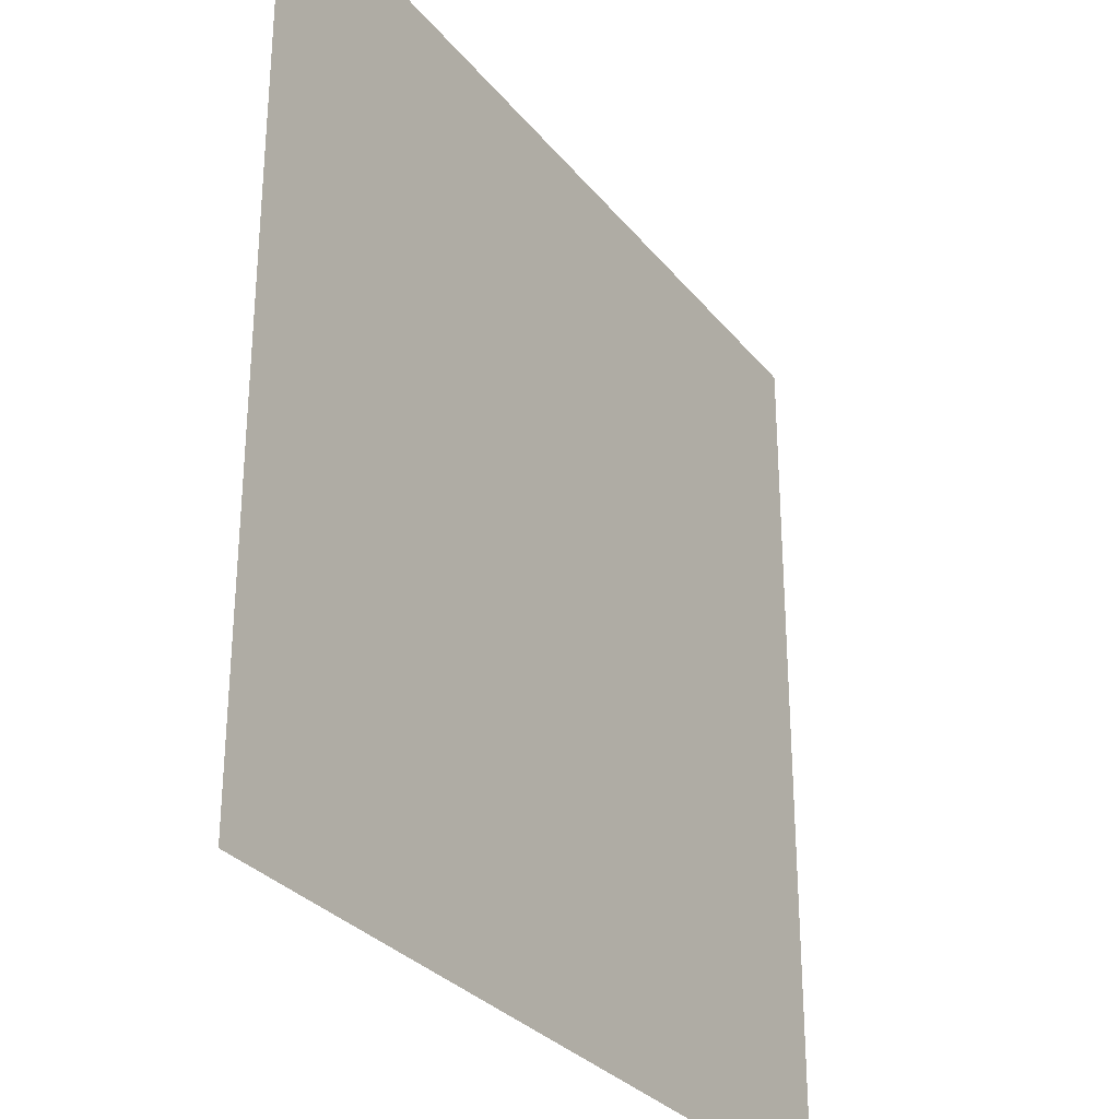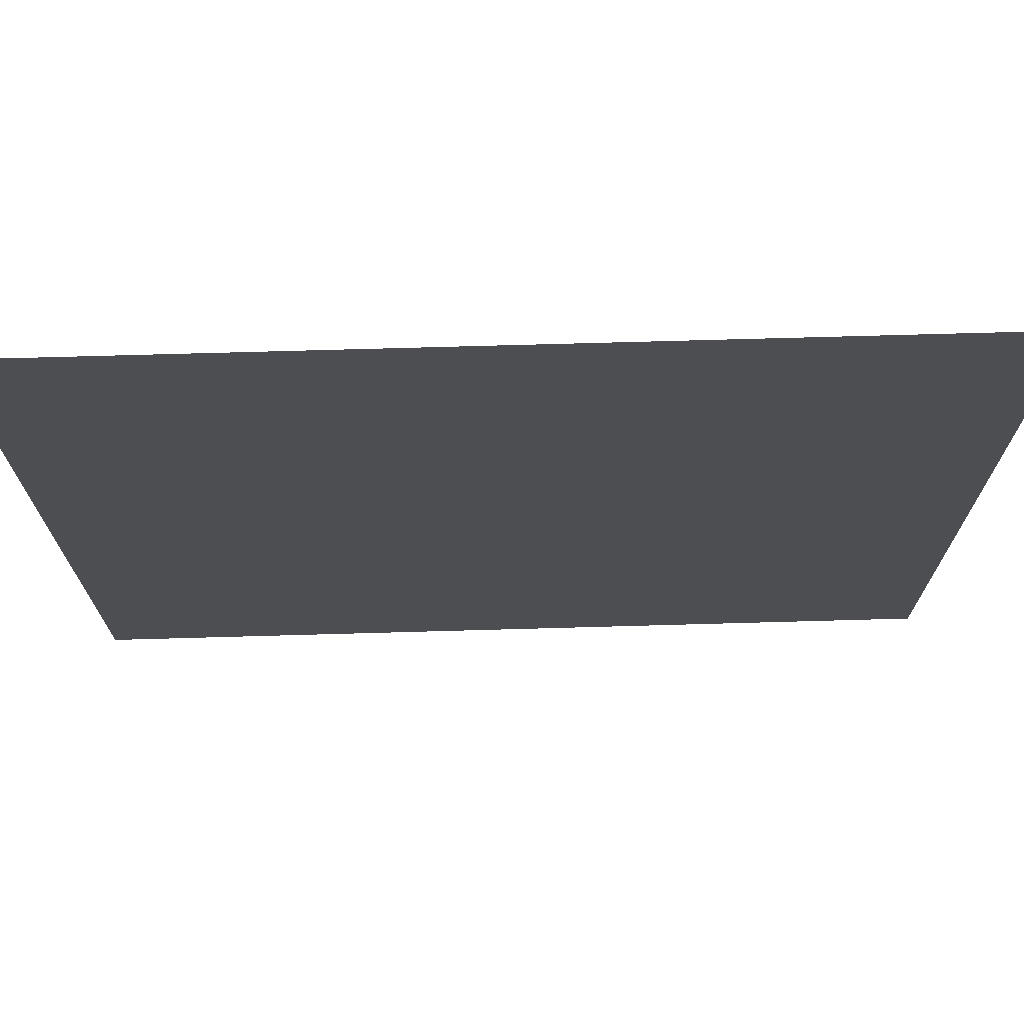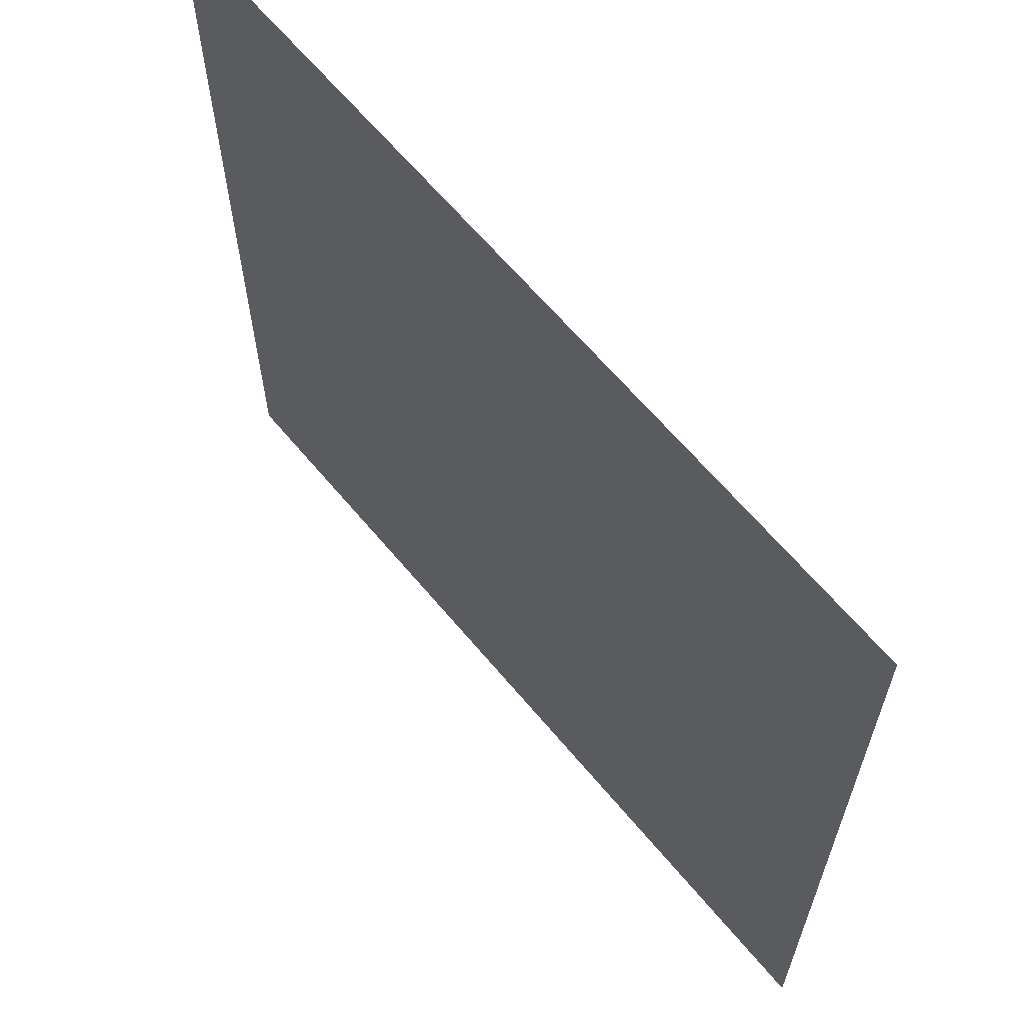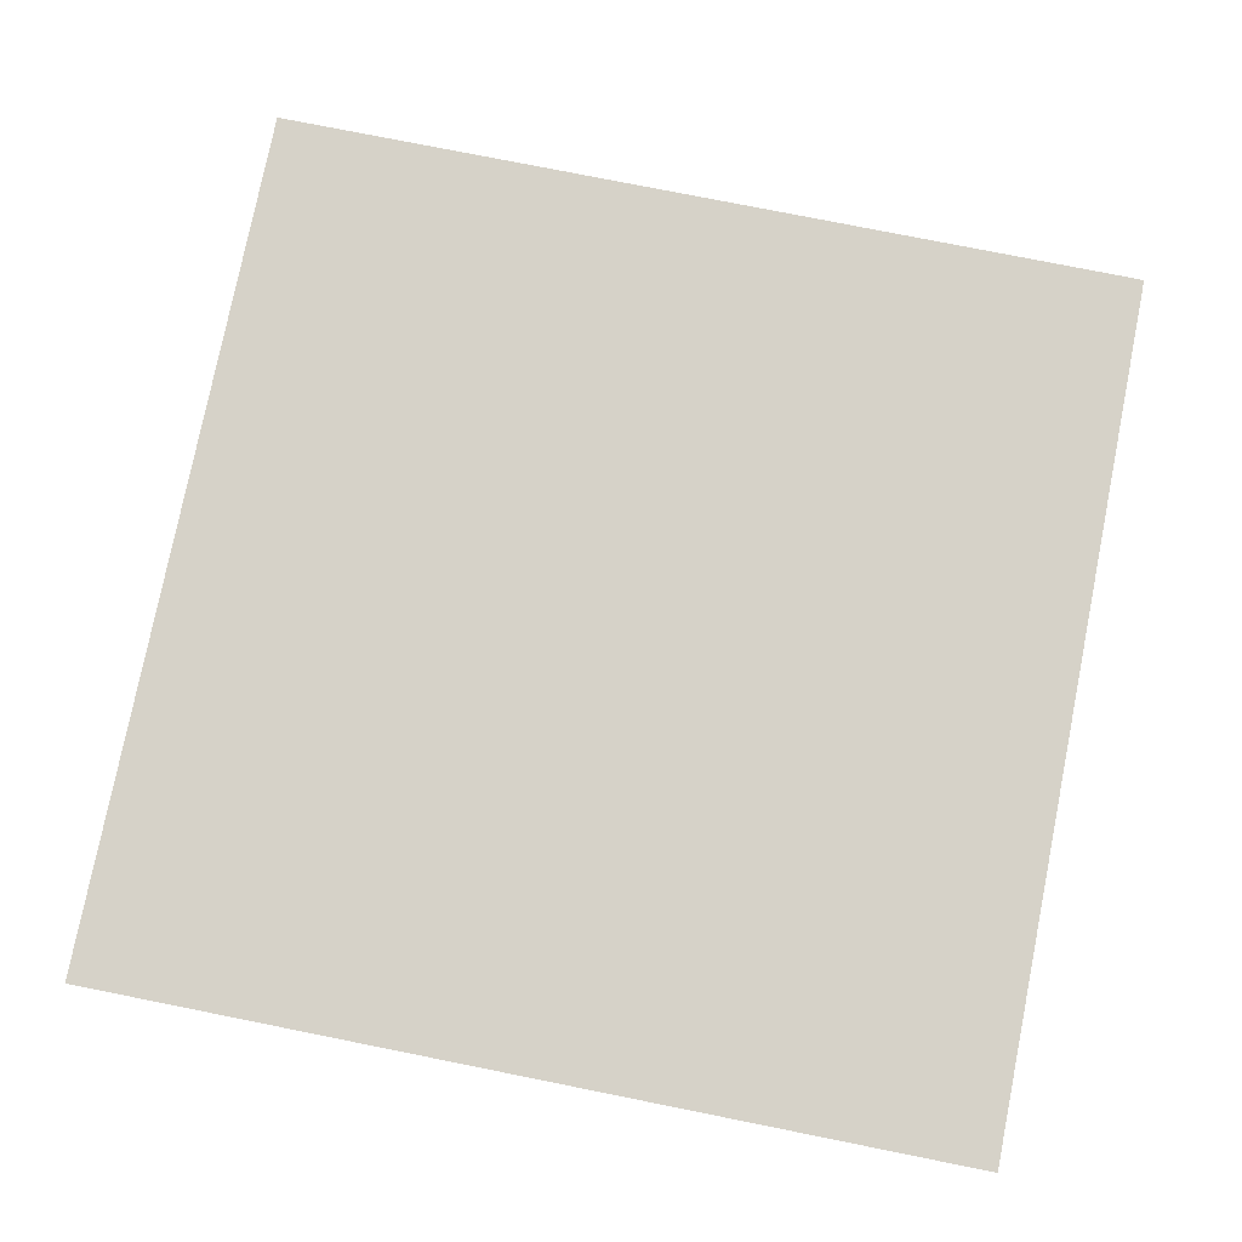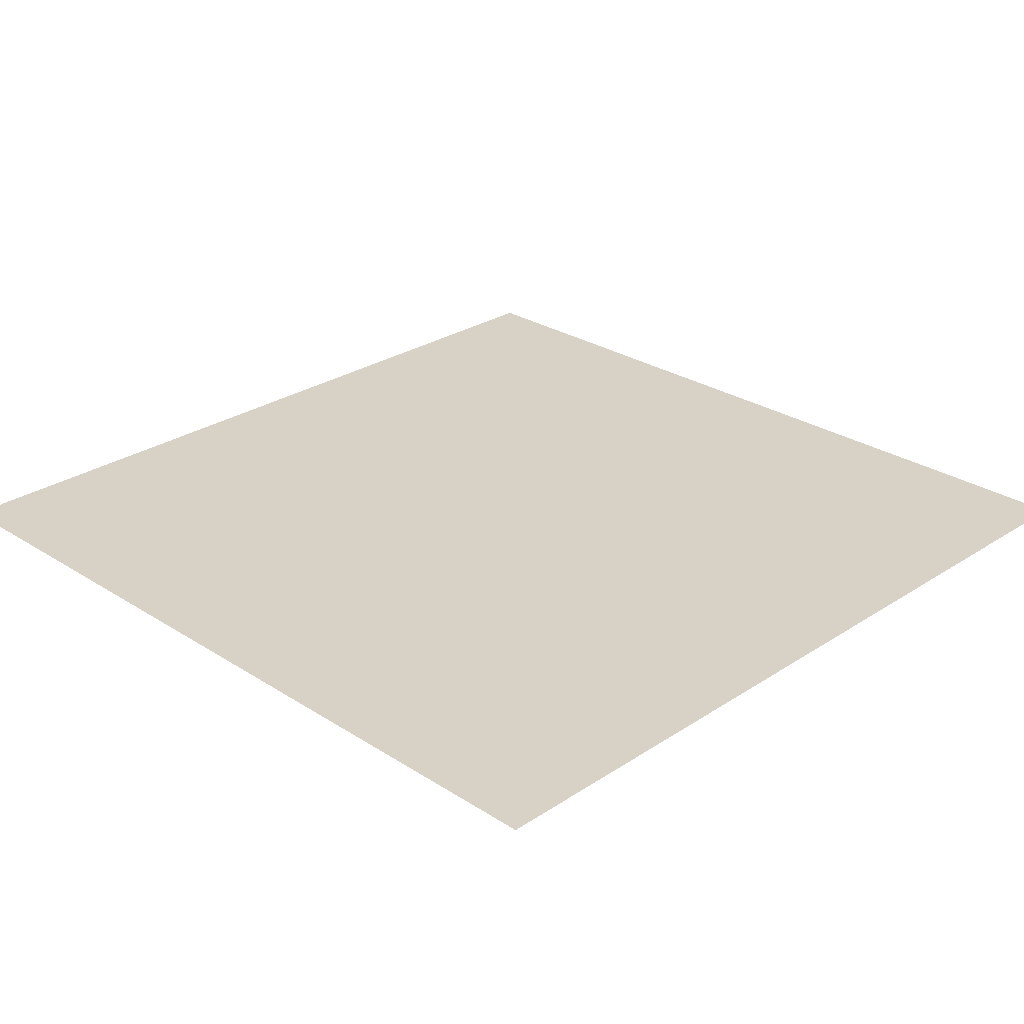
<metadata>
{"format":"obj","ext":"obj","renderer":"f3d","projection":"perspective","resolution":1024,"background":"white","views":[{"elev":-30.0,"azim":121.2,"up":"+Y"},{"elev":72.8,"azim":178.4,"up":"+Y"},{"elev":64.1,"azim":-129.8,"up":"+Y"},{"elev":77.7,"azim":-78.7,"up":"+Z"},{"elev":27.3,"azim":134.7,"up":"+Z"}]}
</metadata>
<code>
v -1 -1 0
v -1 1 0
v 1 1 0
v 1 -1 0
v 0.1073 0.3479 0
v -1 0 0
v 0.4944 -1 0
v 0.4944 1 0
v 1 0 0
v 0.1798 -0.3771 0
v 0.6504 0.04764 0
v 1 -0.5 0
v 0.8571 0.5 0
v 0.785 1 0
v 0.5996 0.5336 0
v -1 0.5 0
v 0.04489 1 0
v -0.07495 -0.03184 0
v -1 -0.5 0
v 0.04489 -1 0
v 0.785 -1 0
v 0.6523 -0.506 0
v 0.8361 -0.2271 0
v 0.363 0.02359 0
v 1 0.5 0
v 1 0.75 0
v 1 0.25 0
v 0.7912 0.2175 0
v 0.8994 1 0
v 0.8441 0.7648 0
v 0.7007 0.7624 0
v 0.9052 0.125 0
v 0.8446 -0.6193 0
v 0.6523 1 0
v 0.9316 0.625 0
v 0.9283 0.8187 0
v 0.5547 0.77 0
v 0.3599 0.56 0
v 0.2996 1 0
v 0.1172 0.709 0
v -1 0.75 0
v 0.4744 0.2928 0
v 0.7385 0.526 0
v 0.6681 0.3097 0
v 0.9316 0.375 0
v -0.1586 0.5337 0
v -0.287 0.24 0
v 0.8207 -0.001772 0
v 0.7267 -0.1446 0
v 0.5377 -0.2303 0
v 0.4358 -0.5291 0
v 0.1984 -0.7043 0
v -0.2617 -0.7153 0
v 0.7495 -0.3671 0
v -0.2309 -0.3953 0
v 0.6529 -0.2866 0
v 0.7539 -0.5632 0
v 0.6523 -1 0
v 0.8406 -0.4232 0
v 1 -0.25 0
v 0.9202 -0.3158 0
v 0.9142 -0.09514 0
v 0.6679 -0.753 0
v 0.5569 -0.6484 0
v 0.5652 -0.84 0
v 0.2996 -1 0
v 0.8586 0.3221 0
v -1 -0.25 0
v -0.4332 -0.125 0
v -0.4621 0.06809 0
v -1 0.25 0
v -0.1402 -0.2153 0
v 0.1567 0.1112 0
v 0.1869 -0.1321 0
v 0.3662 -0.2604 0
v 0.3044 0.2642 0
v 0.7752 0.8387 0
v 0.8994 -1 0
v 1 -0.75 0
v 0.8441 -0.8302 0
v 0.92 -0.7255 0
v 0.7566 -0.8273 0
v 0.4919 0.6128 0
v 0.381 0.79 0
v 0.187 0.5267 0
v -0.3236 1 0
v -0.1192 0.8203 0
v -0.462 0.8188 0
v 0.1819 0.8749 0
v 0.5172 0.08489 0
v 0.4725 -0.08047 0
v 0.8055 0.622 0
v 0.5745 0.3703 0
v 0.712 0.1674 0
v -0.1053 0.3668 0
v -0.4569 0.4203 0
v -0.5077 0.6194 0
v 0.5467 -0.4217 0
v 0.2804 -0.5352 0
v -1 -0.75 0
v -0.3236 -1 0
v 0.003257 -0.802 0
v -0.4504 -0.5492 0
v -0.005945 -0.5647 0
v 0.9203 -0.5172 0
v 0.4029 -0.7673 0
v 0.1819 -0.8781 0
v -0.5916 -0.375 0
v -0.05069 0.1471 0
v 0.06765 -0.2515 0
v 0.9512 -0.8806 0
v -0.5192 -0.8441 0
f 47 70 109
f 43 67 13
f 77 31 92
f 56 22 54
f 46 95 5
f 2 41 88
f 101 20 102
f 76 38 85
f 78 111 80
f 25 35 45
f 59 61 23
f 95 109 5
f 51 64 98
f 60 61 12
f 30 29 14
f 34 37 31
f 37 83 15
f 3 29 36
f 43 44 28
f 108 68 19
f 17 86 87
f 76 73 24
f 51 98 75
f 57 63 82
f 103 55 108
f 55 104 10
f 54 59 23
f 49 23 48
f 49 54 23
f 73 18 74
f 93 90 44
f 67 32 45
f 35 36 30
f 25 26 35
f 45 27 25
f 48 32 28
f 67 43 28
f 49 48 94
f 77 30 14
f 13 45 35
f 37 34 8
f 43 31 15
f 9 27 32
f 33 59 57
f 12 105 81
f 36 35 26
f 77 34 31
f 30 13 35
f 3 36 26
f 30 36 29
f 8 39 84
f 15 31 37
f 90 42 24
f 39 89 84
f 39 17 89
f 84 40 38
f 41 97 88
f 76 85 5
f 88 97 87
f 46 5 85
f 42 93 83
f 43 15 44
f 92 43 13
f 93 44 15
f 11 94 44
f 67 45 13
f 32 27 45
f 87 40 89
f 6 70 71
f 47 95 96
f 71 47 96
f 48 28 94
f 62 48 23
f 56 11 50
f 49 56 54
f 91 11 90
f 24 74 75
f 106 99 52
f 98 64 22
f 103 104 55
f 7 65 106
f 112 1 101
f 107 102 20
f 57 54 22
f 54 57 59
f 18 69 72
f 70 18 109
f 11 56 49
f 56 50 98
f 58 63 65
f 63 57 22
f 22 64 63
f 82 63 58
f 61 59 105
f 59 33 105
f 62 32 48
f 62 23 61
f 62 60 9
f 60 62 61
f 9 32 62
f 82 58 21
f 107 66 106
f 51 99 106
f 58 65 7
f 63 64 65
f 7 106 66
f 64 51 106
f 32 67 28
f 6 68 69
f 72 69 108
f 69 68 108
f 6 69 70
f 18 70 69
f 10 110 55
f 47 71 70
f 18 110 74
f 72 110 18
f 76 24 42
f 75 74 10
f 24 73 74
f 75 10 99
f 75 50 91
f 38 76 42
f 5 73 76
f 34 77 14
f 92 31 43
f 79 81 111
f 4 111 78
f 33 57 82
f 21 78 80
f 12 81 79
f 33 80 81
f 21 80 82
f 82 80 33
f 37 8 84
f 42 83 38
f 38 83 84
f 37 84 83
f 38 40 85
f 46 85 40
f 46 40 87
f 88 87 86
f 2 88 86
f 41 16 97
f 87 89 17
f 84 89 40
f 91 90 24
f 44 90 11
f 75 91 24
f 11 91 50
f 13 30 92
f 77 92 30
f 83 93 15
f 90 93 42
f 94 11 49
f 28 44 94
f 96 95 46
f 95 47 109
f 46 87 97
f 71 96 16
f 16 96 97
f 46 97 96
f 56 98 22
f 75 98 50
f 75 99 51
f 104 99 10
f 104 102 52
f 103 100 53
f 100 112 53
f 101 102 53
f 100 103 19
f 104 103 53
f 102 104 53
f 104 52 99
f 81 105 33
f 12 61 105
f 106 52 107
f 64 106 65
f 102 107 52
f 20 66 107
f 103 108 19
f 108 55 72
f 18 73 109
f 109 73 5
f 55 110 72
f 10 74 110
f 79 111 4
f 80 111 81
f 1 112 100
f 101 53 112

</code>
